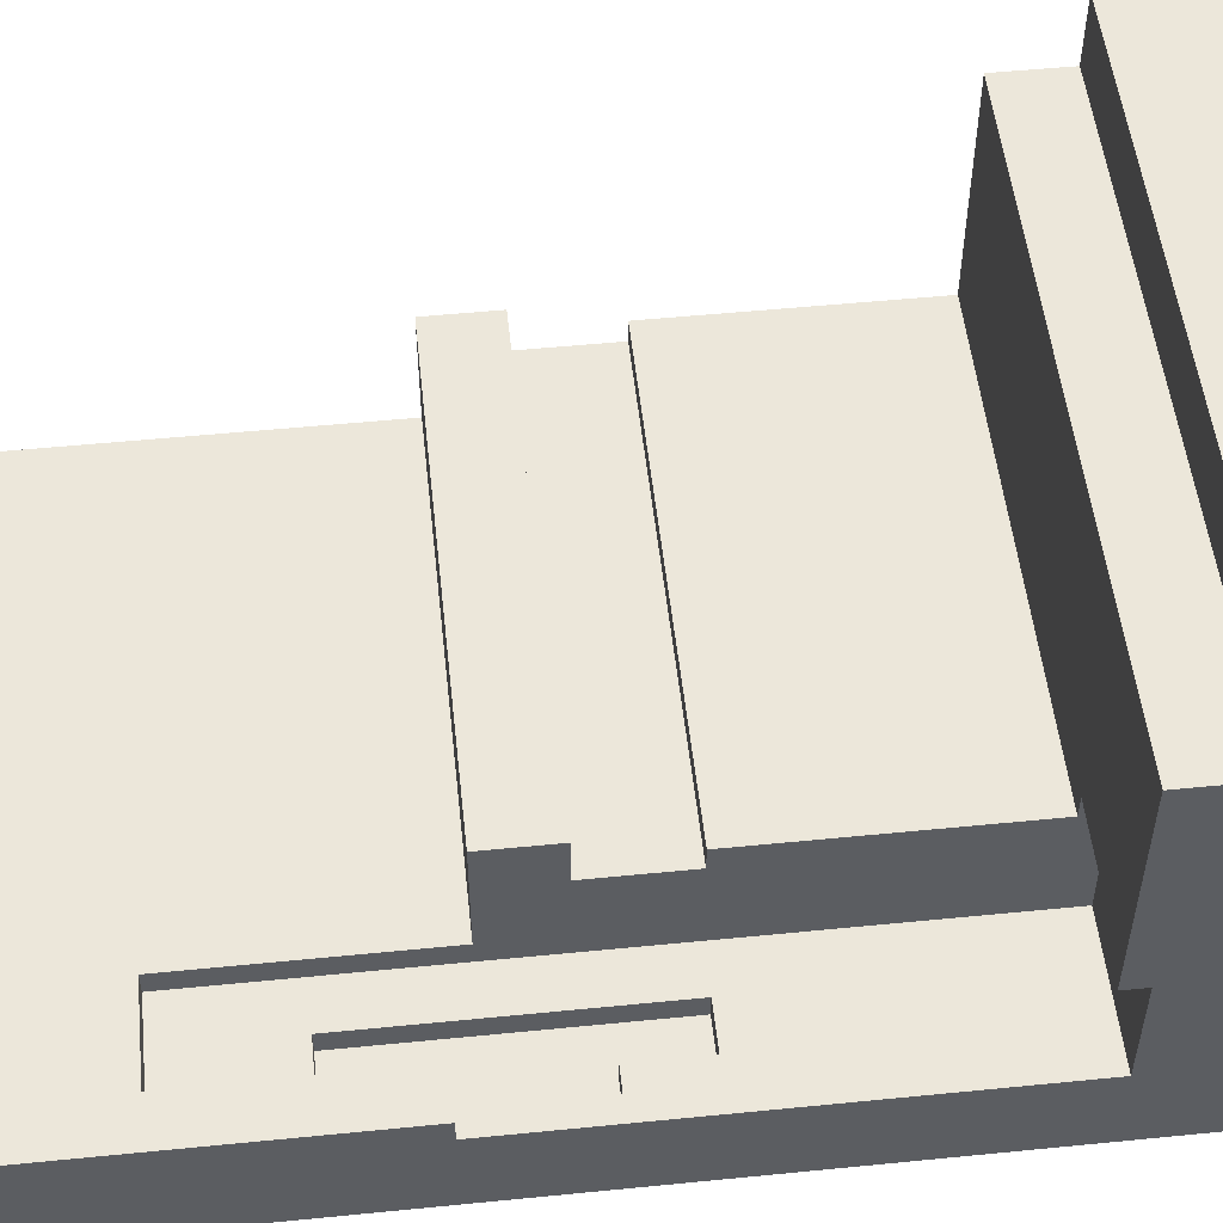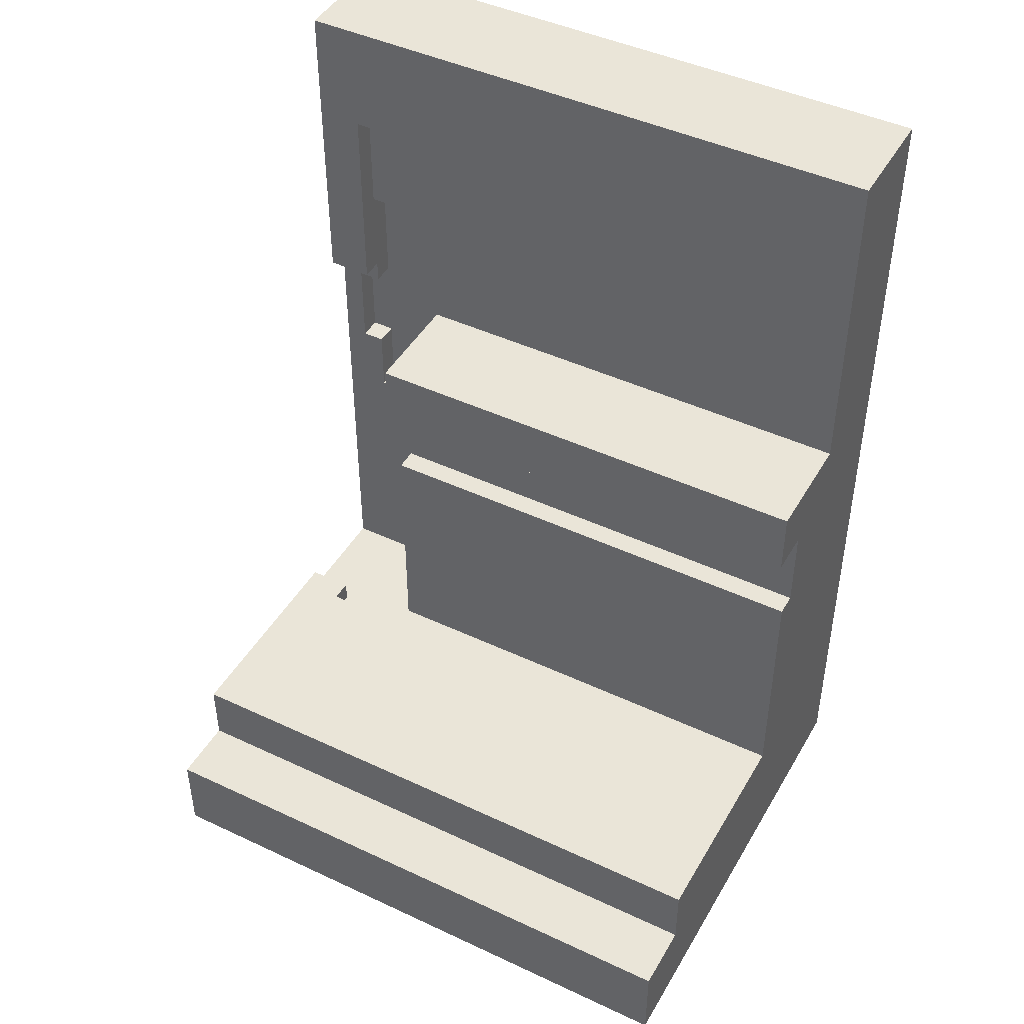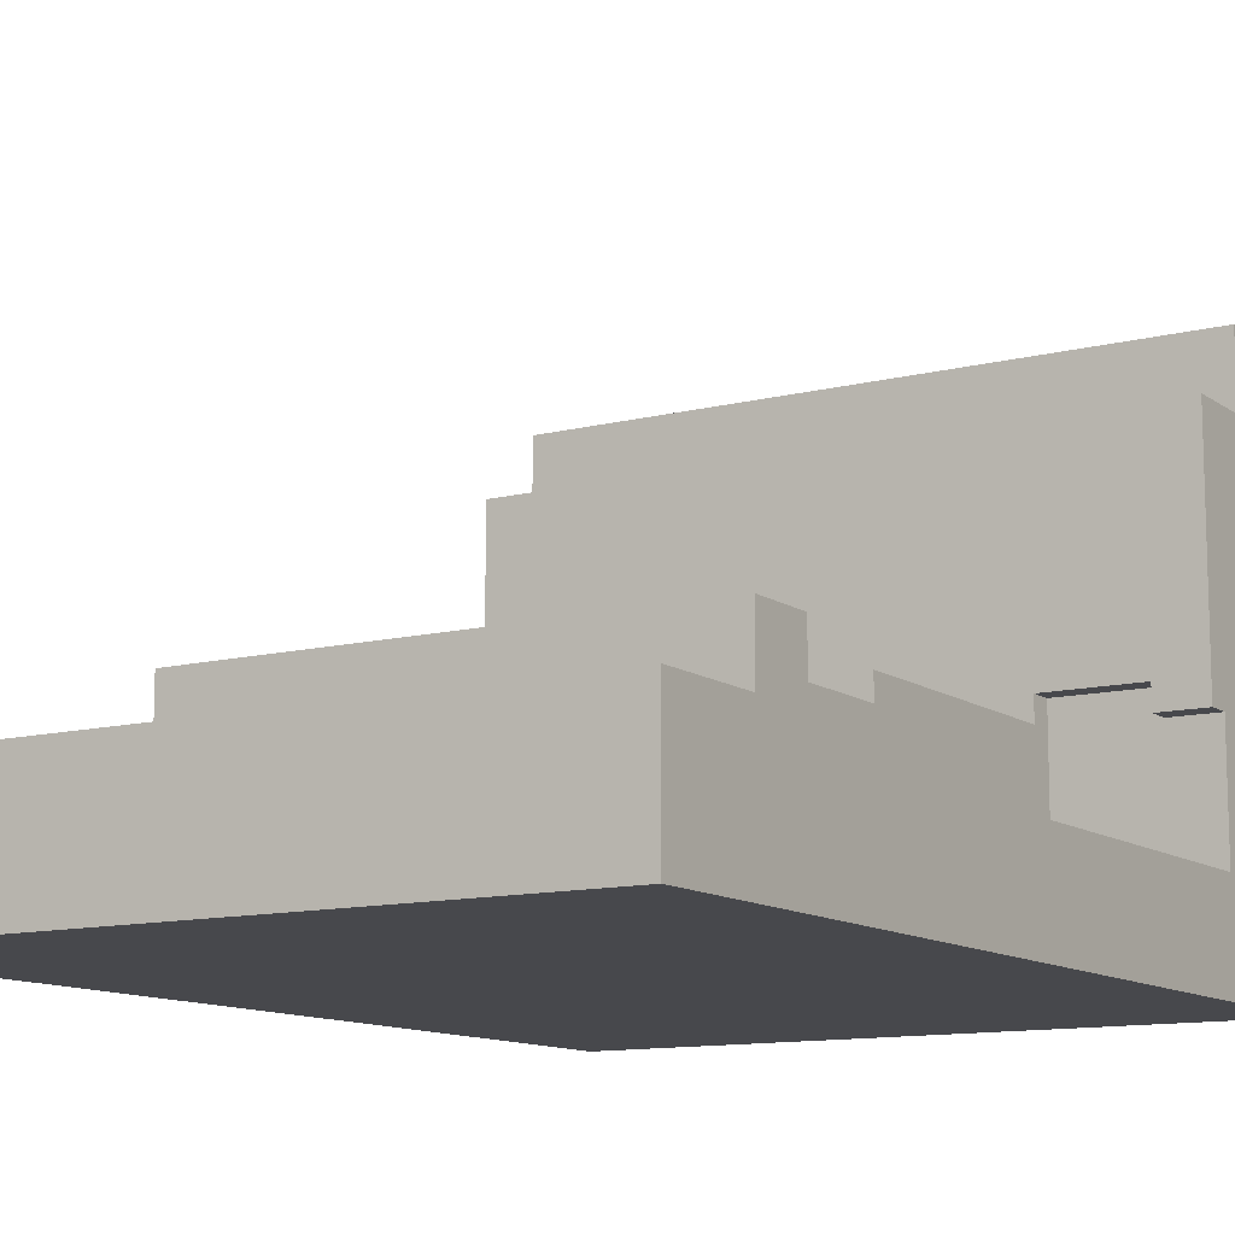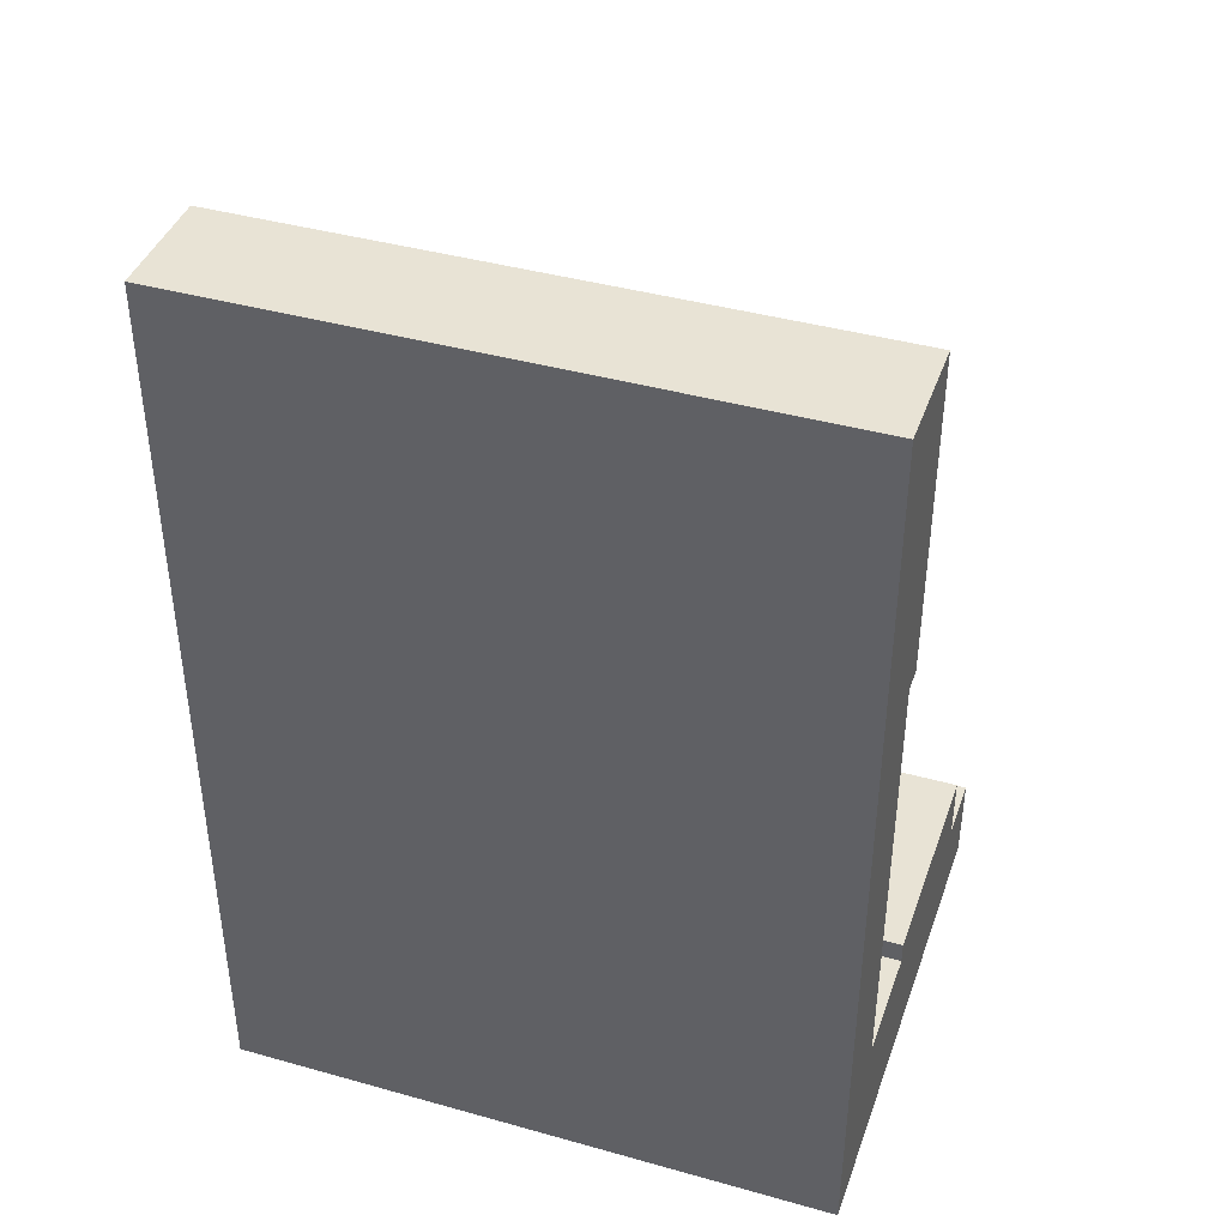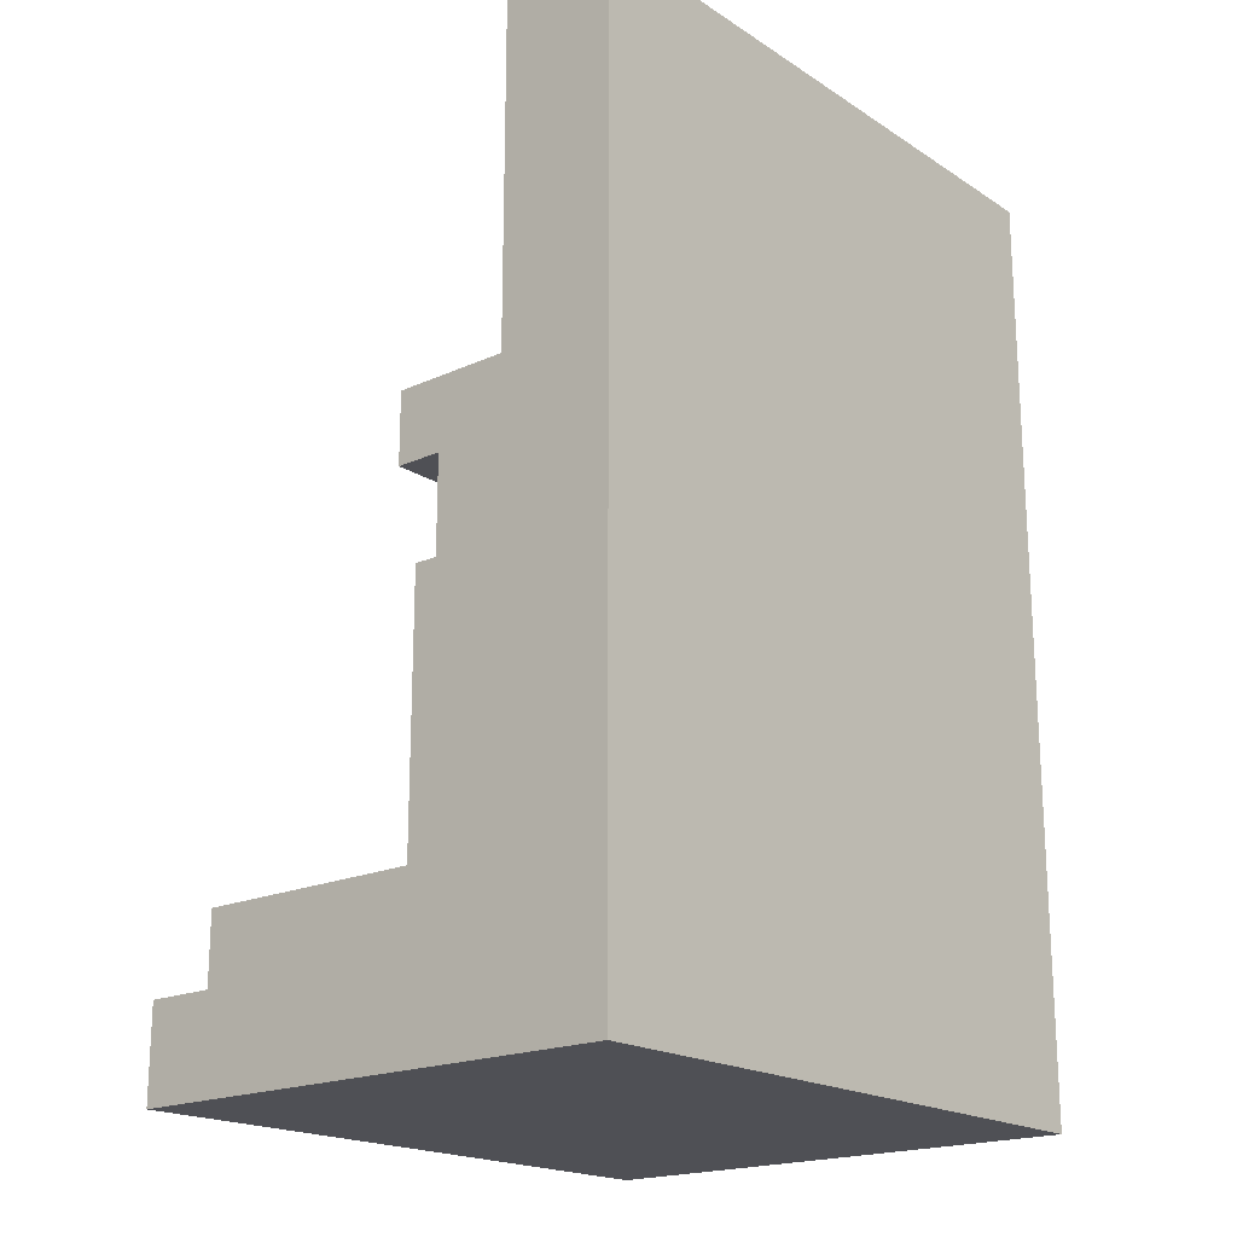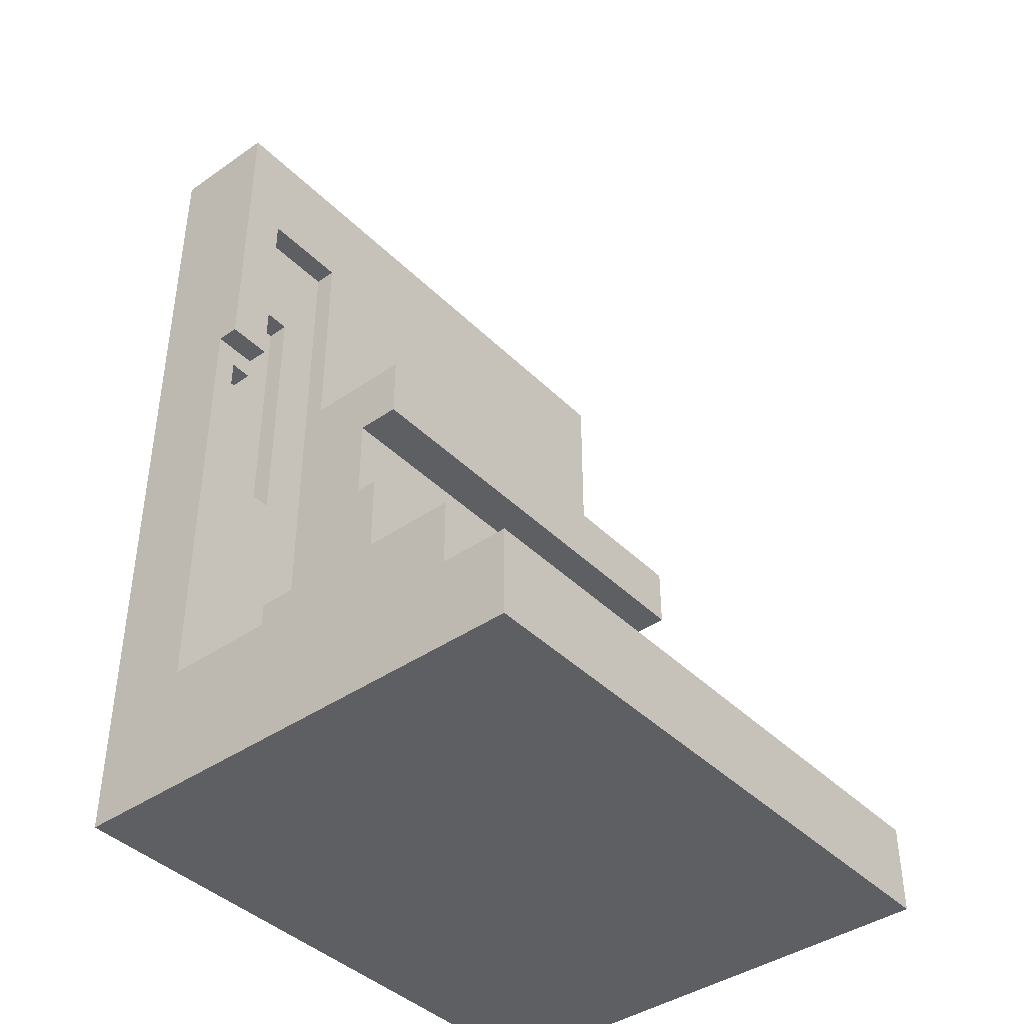
<metadata>
{"format":"obj","ext":"obj","renderer":"f3d","projection":"perspective","resolution":1024,"background":"white","views":[{"elev":52.4,"azim":83.9,"up":"+Y"},{"elev":45.2,"azim":-151.5,"up":"+Z"},{"elev":-11.6,"azim":31.7,"up":"+Y"},{"elev":41.1,"azim":18.8,"up":"+Z"},{"elev":-19.4,"azim":-49.7,"up":"+Z"},{"elev":-41.1,"azim":130.1,"up":"+Z"}]}
</metadata>
<code>
o
v -2 0 2
v -2 0 -2
v -2 0.5 2
v -2 0.5 0.5
v -2 0.8 0.2
v -2 0.8 -0.2
v -2 0.9 -0.2
v -2 0.9 -1.3
v -2 1 0.5
v -2 1 0.2
v -2 1.9 -1.3
v -2 1.9 -1.6
v -2 2.2 -1.6
v -2 2.2 -2
v 0.5 0.3 1
v 0.5 0.3 0.5
v 0.5 0.3 0.1
v 0.5 0.3 -0.2
v 0.5 0.4 1.5
v 0.5 0.4 1
v 0.5 0.4 0.6
v 0.5 0.4 0.5
v 0.5 0.4 0.1
v 0.5 0.4 -0.2
v 0.5 0.5 1.5
v 0.5 0.5 0.6
v 0.5 0.9 -1.3
v 0.5 0.9 -1.4
v 0.5 1 -1.3
v 0.5 1 -1.4
v 0.6 0.3 0.5
v 0.6 0.3 0.1
v 0.6 0.4 0.5
v 0.6 0.4 0.1
v 0.1 0.4 1.5
v 0.1 0.4 -1.4
v 0.1 0.5 1.5
v 0.1 0.5 0.5
v 0.1 0.8 0.2
v 0.1 0.8 -0.2
v 0.1 0.9 -0.2
v 0.1 0.9 -1.3
v 0.1 1 0.5
v 0.1 1 0.2
v 0.1 1 -1.3
v 0.1 1 -1.4
v 0.3 0.3 1
v 0.3 0.3 -0.2
v 0.3 0.4 1
v 0.3 0.4 -0.2
v 0.7 0 2
v 0.7 0 -2
v 0.7 0.4 0.6
v 0.7 0.4 -1.4
v 0.7 0.5 2
v 0.7 0.5 0.6
v 0.7 0.9 -1.3
v 0.7 0.9 -1.4
v 0.7 1.9 -1.3
v 0.7 1.9 -1.6
v 0.7 2.2 -1.6
v 0.7 2.2 -2
v -2 0 2
v -2 0.5 2
v 0.7 0 2
v 0.7 0.5 2
v -2 0.5 0.5
v -2 1 0.5
v 0.1 0.5 0.5
v 0.1 1 0.5
v 0.5 0.3 0.1
v 0.5 0.4 0.1
v 0.6 0.3 0.1
v 0.6 0.4 0.1
v -2 0.8 -0.2
v -2 0.9 -0.2
v 0.1 0.8 -0.2
v 0.1 0.9 -0.2
v 0.3 0.3 -0.2
v 0.3 0.4 -0.2
v 0.5 0.3 -0.2
v 0.5 0.4 -0.2
v -2 0.9 -1.3
v -2 1.9 -1.3
v 0.1 0.9 -1.3
v 0.1 1 -1.3
v 0.5 0.9 -1.3
v 0.5 1 -1.3
v 0.7 0.9 -1.3
v 0.7 1.9 -1.3
v 0.1 0.4 -1.4
v 0.1 1 -1.4
v 0.5 0.9 -1.4
v 0.5 1 -1.4
v 0.7 0.4 -1.4
v 0.7 0.9 -1.4
v -2 1.9 -1.6
v -2 2.2 -1.6
v 0.7 1.9 -1.6
v 0.7 2.2 -1.6
v 0.1 0.4 1.5
v 0.1 0.5 1.5
v 0.5 0.4 1.5
v 0.5 0.5 1.5
v 0.3 0.3 1
v 0.3 0.4 1
v 0.5 0.3 1
v 0.5 0.4 1
v 0.5 0.4 0.6
v 0.5 0.5 0.6
v 0.7 0.4 0.6
v 0.7 0.5 0.6
v 0.5 0.3 0.5
v 0.5 0.4 0.5
v 0.6 0.3 0.5
v 0.6 0.4 0.5
v -2 0.8 0.2
v -2 1 0.2
v 0.1 0.8 0.2
v 0.1 1 0.2
v -2 0 -2
v -2 2.2 -2
v 0.7 0 -2
v 0.7 2.2 -2
v -2 0 2
v 0.7 0 2
v -2 0 -2
v 0.7 0 -2
v 0.5 0.9 -1.3
v 0.7 0.9 -1.3
v 0.5 0.9 -1.4
v 0.7 0.9 -1.4
v 0.1 1 -1.3
v 0.5 1 -1.3
v 0.1 1 -1.4
v 0.5 1 -1.4
v 0.3 0.3 1
v 0.5 0.3 1
v 0.5 0.3 0.5
v 0.6 0.3 0.5
v 0.5 0.3 0.1
v 0.6 0.3 0.1
v 0.3 0.3 -0.2
v 0.5 0.3 -0.2
v 0.1 0.4 1.5
v 0.5 0.4 1.5
v 0.3 0.4 1
v 0.5 0.4 1
v 0.5 0.4 0.6
v 0.7 0.4 0.6
v 0.5 0.4 0.5
v 0.6 0.4 0.5
v 0.5 0.4 0.1
v 0.6 0.4 0.1
v 0.3 0.4 -0.2
v 0.5 0.4 -0.2
v 0.1 0.4 -1.4
v 0.7 0.4 -1.4
v -2 0.5 2
v 0.7 0.5 2
v 0.1 0.5 1.5
v 0.5 0.5 1.5
v 0.5 0.5 0.6
v 0.7 0.5 0.6
v -2 0.5 0.5
v 0.1 0.5 0.5
v -2 0.8 0.2
v 0.1 0.8 0.2
v -2 0.8 -0.2
v 0.1 0.8 -0.2
v -2 0.9 -0.2
v 0.1 0.9 -0.2
v -2 0.9 -1.3
v 0.1 0.9 -1.3
v -2 1 0.5
v 0.1 1 0.5
v -2 1 0.2
v 0.1 1 0.2
v -2 1.9 -1.3
v 0.7 1.9 -1.3
v -2 1.9 -1.6
v 0.7 1.9 -1.6
v -2 2.2 -1.6
v 0.7 2.2 -1.6
v -2 2.2 -2
v 0.7 2.2 -2
f 3 2 1
f 4 2 3
f 5 2 4
f 6 2 5
f 7 2 6
f 8 2 7
f 9 5 4
f 10 5 9
f 11 2 8
f 12 2 11
f 13 2 12
f 14 2 13
f 20 16 15
f 21 16 20
f 22 16 21
f 23 18 17
f 24 18 23
f 25 20 19
f 25 21 20
f 26 21 25
f 29 28 27
f 30 28 29
f 33 32 31
f 34 32 33
f 35 36 37
f 37 36 38
f 38 36 39
f 39 36 40
f 40 36 41
f 41 36 42
f 38 39 43
f 43 39 44
f 42 36 45
f 45 36 46
f 47 48 49
f 49 48 50
f 51 52 53
f 53 52 54
f 51 53 55
f 55 53 56
f 54 52 58
f 57 58 59
f 58 52 60
f 59 58 60
f 60 52 61
f 61 52 62
f 65 64 63
f 66 64 65
f 69 68 67
f 70 68 69
f 73 72 71
f 74 72 73
f 77 76 75
f 78 76 77
f 81 80 79
f 82 80 81
f 85 84 83
f 86 84 85
f 88 84 86
f 89 88 87
f 90 84 88
f 90 88 89
f 93 92 91
f 94 92 93
f 95 93 91
f 96 93 95
f 99 98 97
f 100 98 99
f 101 102 103
f 103 102 104
f 105 106 107
f 107 106 108
f 109 110 111
f 111 110 112
f 113 114 115
f 115 114 116
f 117 118 119
f 119 118 120
f 121 122 123
f 123 122 124
f 127 126 125
f 128 126 127
f 131 130 129
f 132 130 131
f 135 134 133
f 136 134 135
f 137 138 139
f 137 139 141
f 139 140 141
f 141 140 142
f 137 141 143
f 143 141 144
f 145 146 147
f 147 146 148
f 149 150 151
f 151 150 152
f 152 150 154
f 145 147 155
f 153 154 156
f 145 155 157
f 155 156 157
f 156 154 158
f 157 156 158
f 154 150 158
f 159 160 161
f 161 160 162
f 162 160 163
f 163 160 164
f 159 161 165
f 165 161 166
f 167 168 169
f 169 168 170
f 171 172 173
f 173 172 174
f 175 176 177
f 177 176 178
f 179 180 181
f 181 180 182
f 183 184 185
f 185 184 186

</code>
